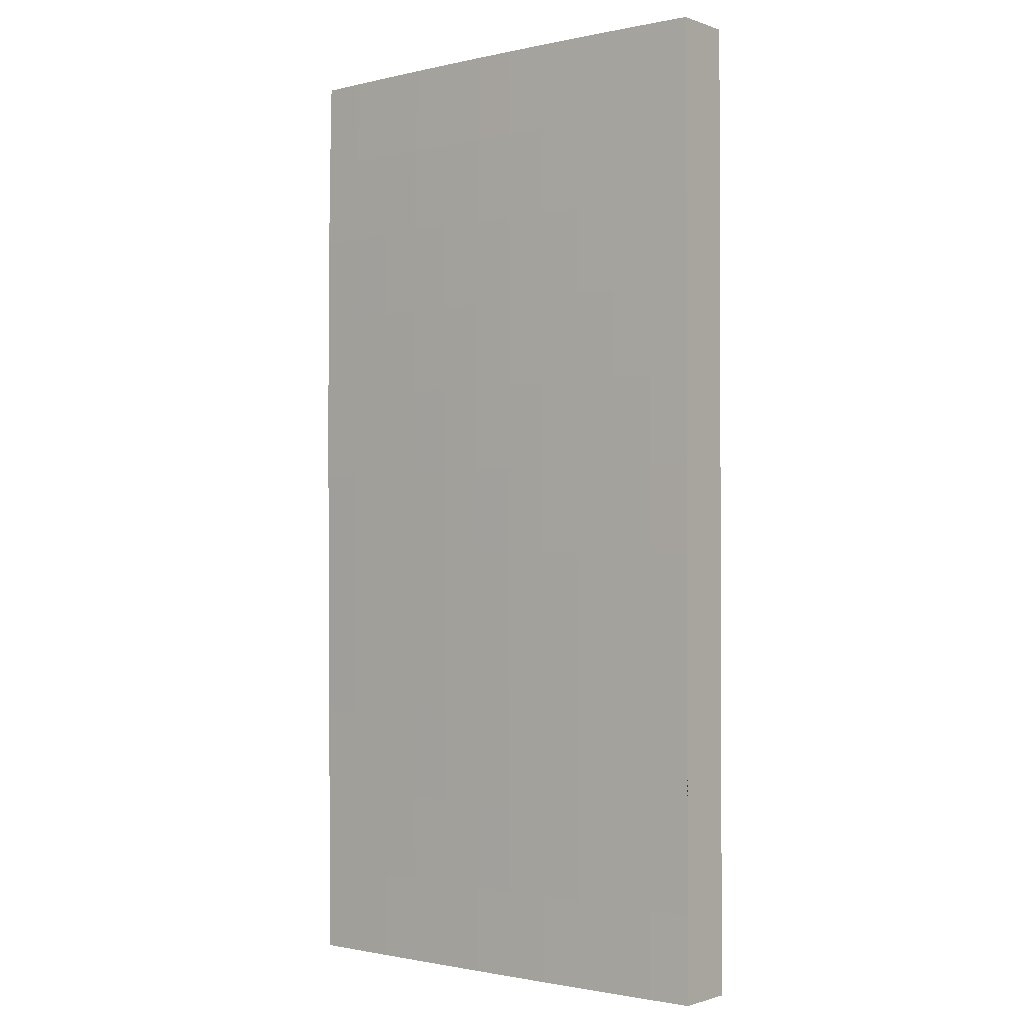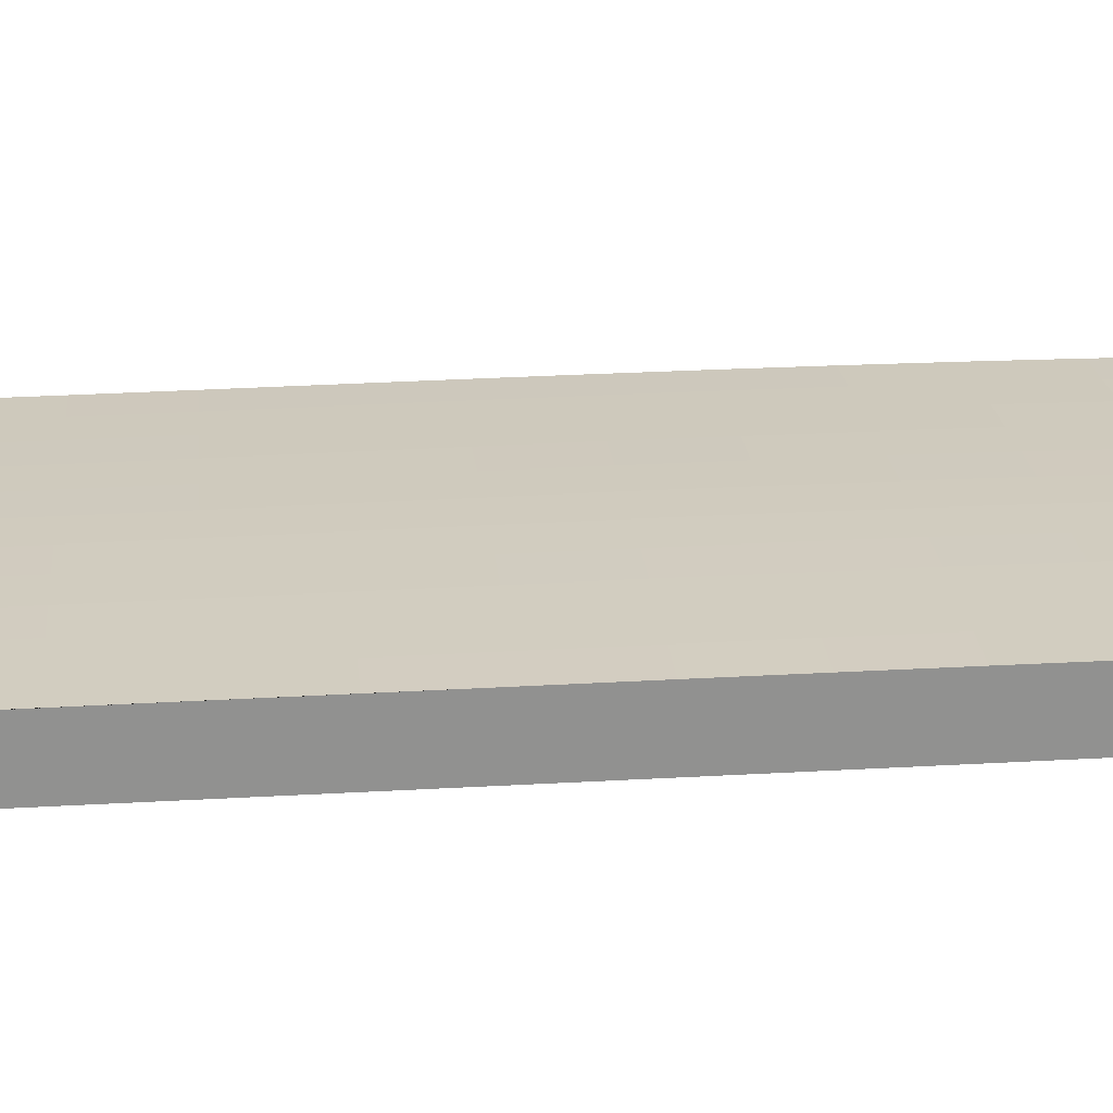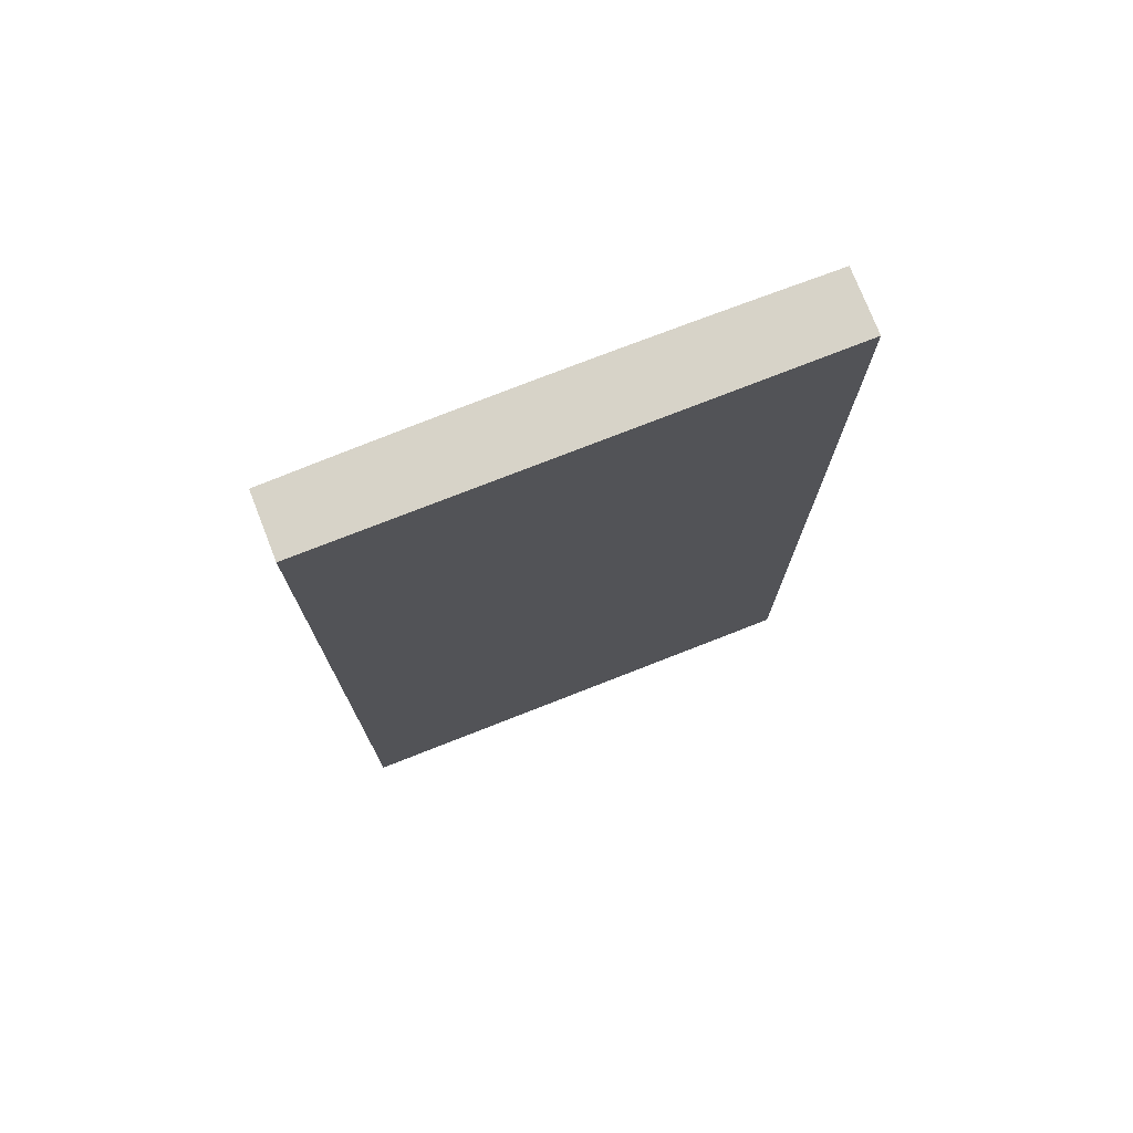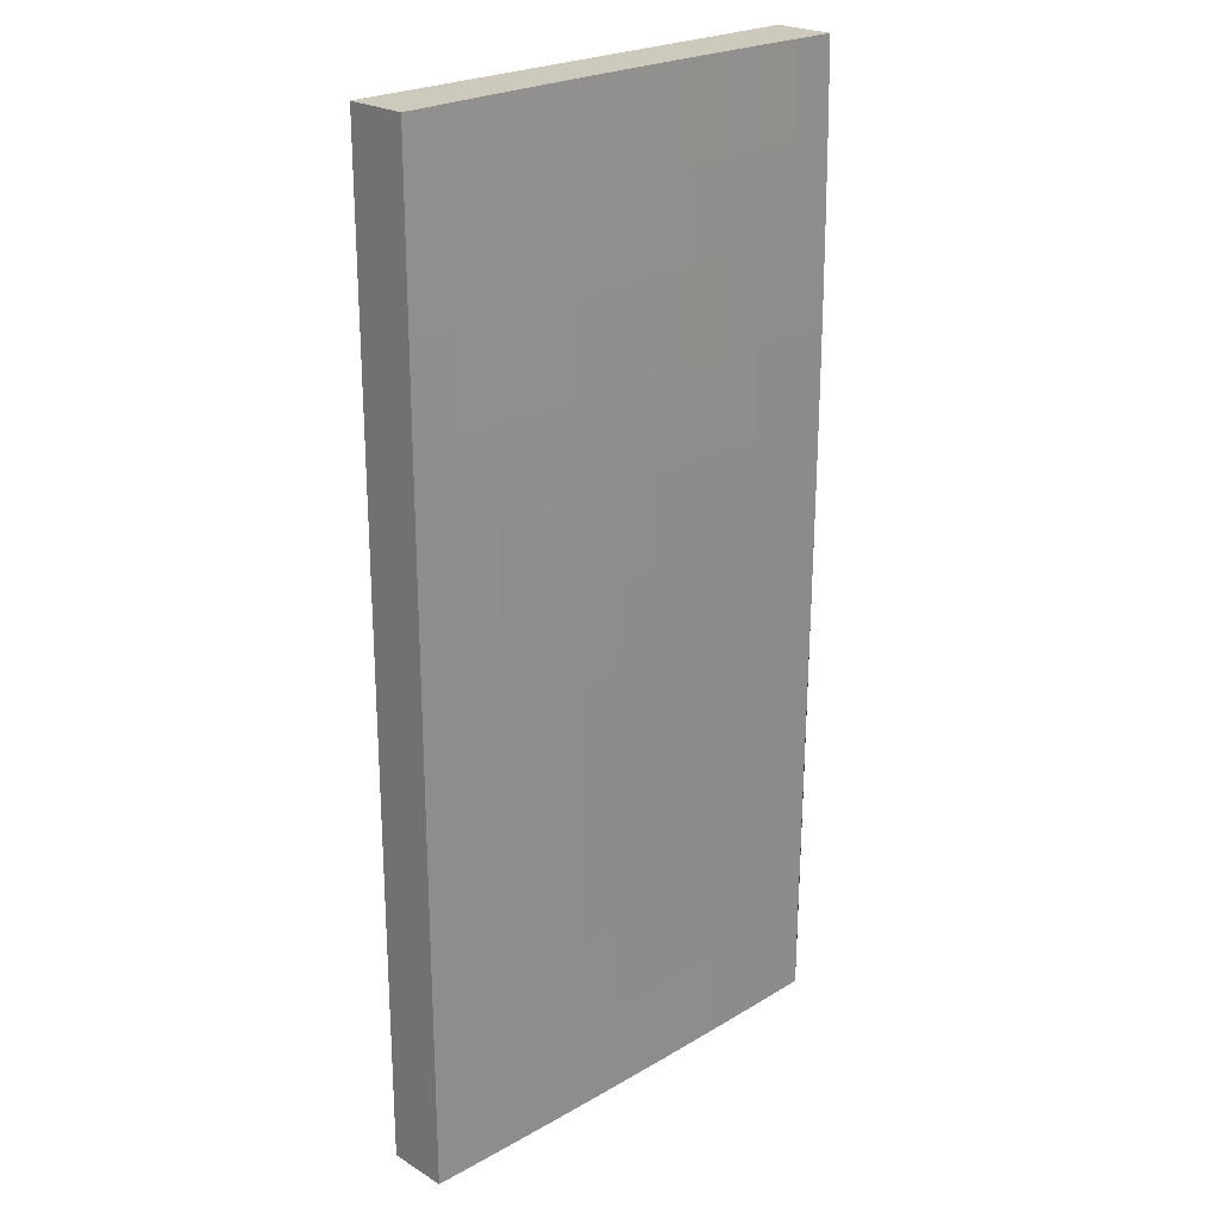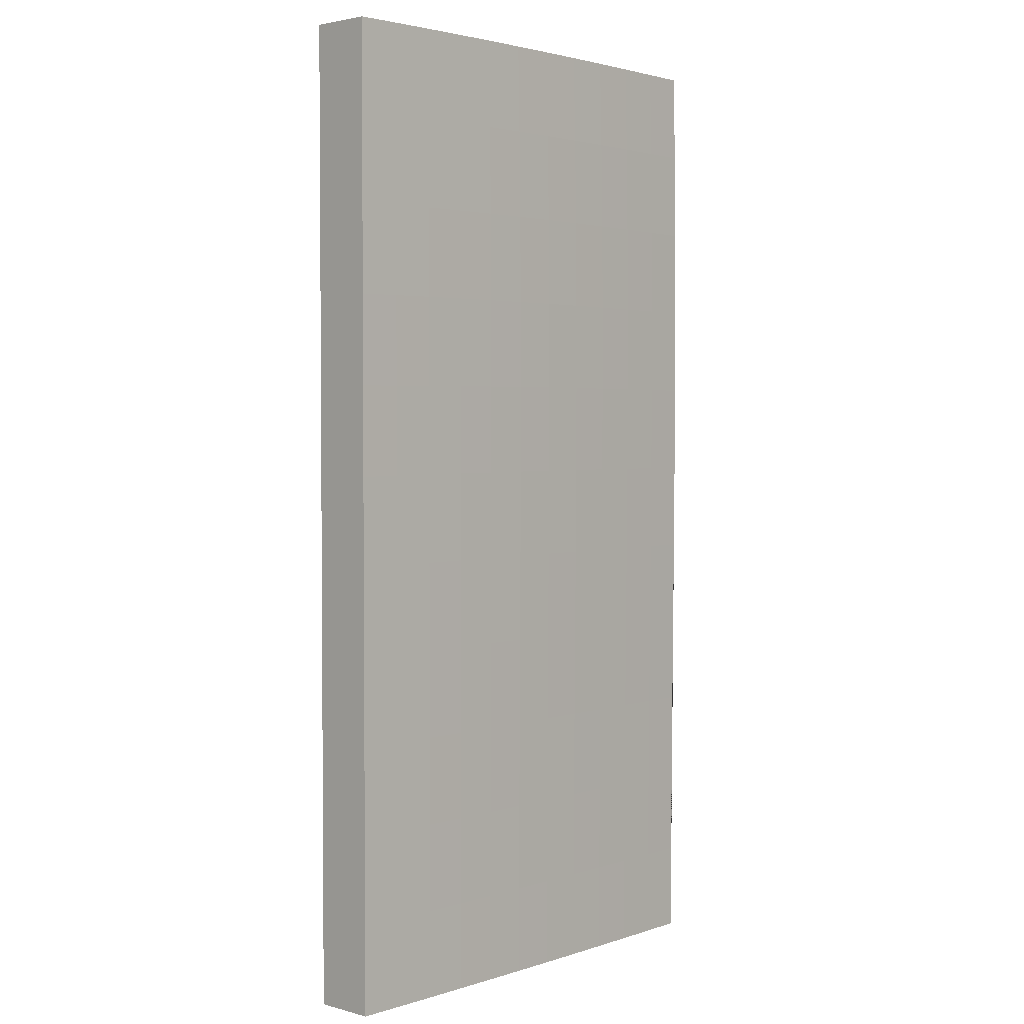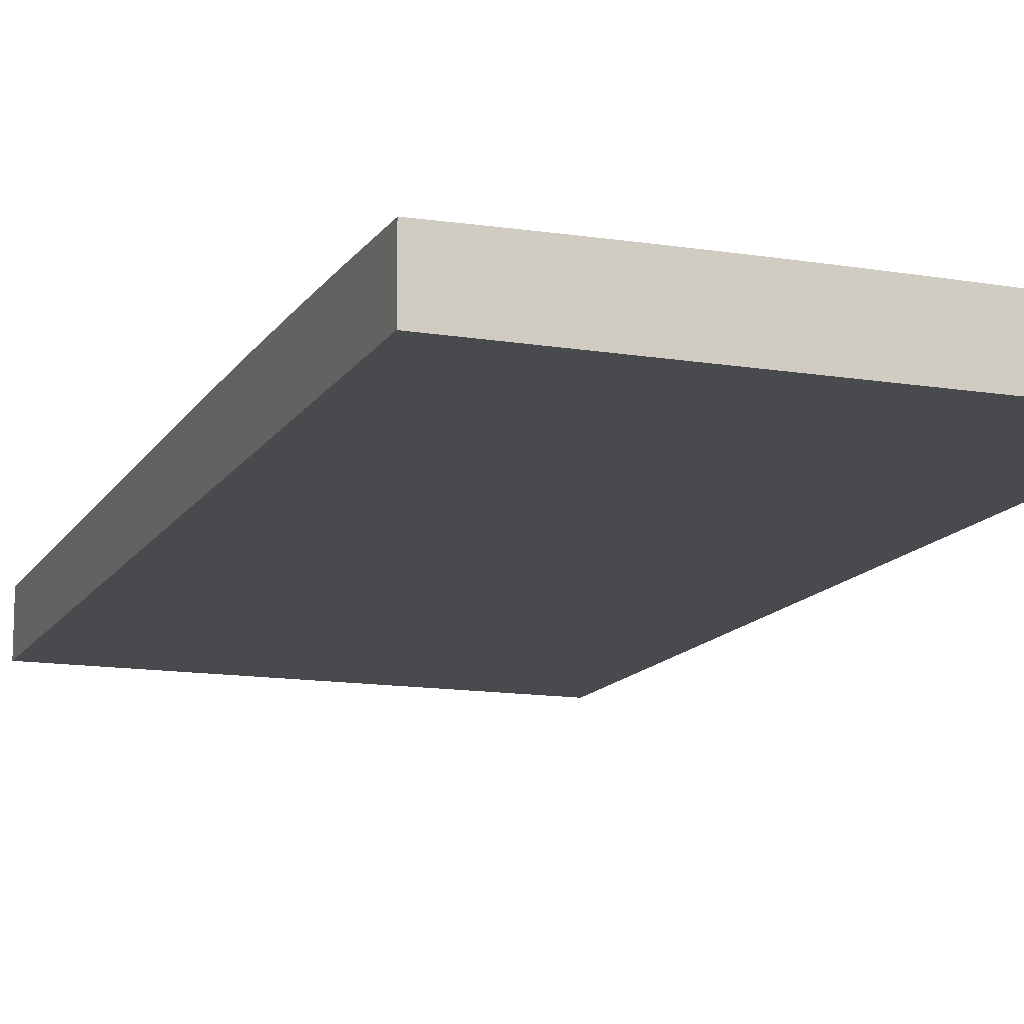
<metadata>
{"format":"obj","ext":"obj","renderer":"f3d","projection":"perspective","resolution":1024,"background":"white","views":[{"elev":-1.4,"azim":39.0,"up":"+Y"},{"elev":23.5,"azim":84.3,"up":"+Z"},{"elev":75.8,"azim":158.6,"up":"+Y"},{"elev":23.5,"azim":-44.3,"up":"+Y"},{"elev":2.7,"azim":-47.5,"up":"+Y"},{"elev":-13.4,"azim":159.6,"up":"+Z"}]}
</metadata>
<code>
o Wall_Cube.002
v -1 0.003514 -0.75
v -1 0.003514 -1
v 1 0.003514 -1
v 1 0.003514 -0.75
v -1 4 -0.75
v -1 4 -1
v 1 4 -1
v 1 4 -0.75
v 0.8191 0.003514 -0.746
v 0.6376 0.003514 -0.7428
v 0.4557 0.003514 -0.7402
v 0.2736 0.003514 -0.7385
v 0.09121 0.003514 -0.7377
v -0.09121 0.003514 -0.7377
v -0.2736 0.003514 -0.7385
v -0.4557 0.003514 -0.7402
v -0.6376 0.003514 -0.7428
v -0.8191 0.003514 -0.746
v 0.8187 4.002 -0.7478
v 0.6371 4.004 -0.746
v 0.4553 4.005 -0.7447
v 0.2732 4.006 -0.7438
v 0.09109 4.007 -0.7433
v -0.09109 4.007 -0.7433
v -0.2732 4.006 -0.7438
v -0.4553 4.005 -0.7447
v -0.6371 4.004 -0.746
v -0.8187 4.002 -0.7478
v -1 0.3667 -0.7496
v -1.001 0.7299 -0.7486
v -1.003 1.093 -0.7471
v -1.005 1.456 -0.7455
v -1.006 1.82 -0.7439
v -1.007 2.184 -0.7427
v -1.008 2.547 -0.7421
v -1.008 2.911 -0.7423
v -1.006 3.275 -0.7435
v -1.004 3.638 -0.746
v 1 0.3667 -0.7496
v 1.001 0.7299 -0.7486
v 1.003 1.093 -0.7471
v 1.005 1.456 -0.7455
v 1.006 1.82 -0.7439
v 1.007 2.184 -0.7427
v 1.008 2.547 -0.7421
v 1.008 2.911 -0.7423
v 1.006 3.275 -0.7435
v 1.004 3.638 -0.746
v -0.8194 0.3669 -0.7457
v -0.8204 0.7302 -0.7447
v -0.8218 1.094 -0.7431
v -0.8233 1.457 -0.7414
v -0.8247 1.821 -0.7397
v -0.8259 2.185 -0.7384
v -0.8265 2.549 -0.7379
v -0.8262 2.913 -0.7383
v -0.825 3.277 -0.7399
v -0.8225 3.64 -0.743
v -0.6379 0.3671 -0.7425
v -0.6388 0.7305 -0.7414
v -0.64 1.094 -0.7397
v -0.6414 1.458 -0.7378
v -0.6427 1.822 -0.7359
v -0.6437 2.186 -0.7346
v -0.6442 2.55 -0.734
v -0.644 2.914 -0.7346
v -0.6428 3.278 -0.7366
v -0.6406 3.642 -0.7403
v -0.456 0.3672 -0.74
v -0.4567 0.7307 -0.7388
v -0.4577 1.094 -0.7369
v -0.4588 1.458 -0.7348
v -0.4598 1.822 -0.7327
v -0.4607 2.187 -0.7312
v -0.4611 2.551 -0.7307
v -0.4609 2.915 -0.7314
v -0.4599 3.28 -0.7338
v -0.4581 3.643 -0.7381
v -0.2737 0.3672 -0.7383
v -0.2742 0.7309 -0.737
v -0.2748 1.095 -0.735
v -0.2756 1.458 -0.7326
v -0.2763 1.823 -0.7304
v -0.2768 2.187 -0.7288
v -0.2771 2.552 -0.7282
v -0.277 2.916 -0.729
v -0.2763 3.28 -0.7317
v -0.2751 3.644 -0.7365
v -0.09126 0.3673 -0.7375
v -0.09142 0.7309 -0.7361
v -0.09166 1.095 -0.7339
v -0.09191 1.459 -0.7315
v -0.09216 1.823 -0.7291
v -0.09235 2.187 -0.7274
v -0.09244 2.552 -0.7268
v -0.0924 2.917 -0.7277
v -0.09218 3.281 -0.7305
v -0.09175 3.644 -0.7357
v 0.09126 0.3673 -0.7375
v 0.09142 0.7309 -0.7361
v 0.09166 1.095 -0.7339
v 0.09191 1.459 -0.7315
v 0.09216 1.823 -0.7291
v 0.09235 2.187 -0.7274
v 0.09244 2.552 -0.7268
v 0.0924 2.917 -0.7277
v 0.09218 3.281 -0.7305
v 0.09175 3.644 -0.7357
v 0.2737 0.3672 -0.7383
v 0.2742 0.7309 -0.737
v 0.2748 1.095 -0.735
v 0.2756 1.458 -0.7326
v 0.2763 1.823 -0.7304
v 0.2768 2.187 -0.7288
v 0.2771 2.552 -0.7282
v 0.277 2.916 -0.729
v 0.2763 3.28 -0.7317
v 0.2751 3.644 -0.7365
v 0.456 0.3672 -0.74
v 0.4567 0.7307 -0.7388
v 0.4577 1.094 -0.7369
v 0.4588 1.458 -0.7348
v 0.4598 1.822 -0.7327
v 0.4607 2.187 -0.7312
v 0.4611 2.551 -0.7307
v 0.4609 2.915 -0.7314
v 0.4599 3.28 -0.7338
v 0.4581 3.643 -0.7381
v 0.6379 0.3671 -0.7425
v 0.6388 0.7305 -0.7414
v 0.64 1.094 -0.7397
v 0.6414 1.458 -0.7378
v 0.6427 1.822 -0.7359
v 0.6437 2.186 -0.7346
v 0.6442 2.55 -0.734
v 0.644 2.914 -0.7346
v 0.6428 3.278 -0.7366
v 0.6406 3.642 -0.7403
v 0.8194 0.3669 -0.7457
v 0.8204 0.7302 -0.7447
v 0.8218 1.094 -0.7431
v 0.8233 1.457 -0.7414
v 0.8247 1.821 -0.7397
v 0.8259 2.185 -0.7384
v 0.8265 2.549 -0.7379
v 0.8262 2.913 -0.7383
v 0.825 3.277 -0.7399
v 0.8225 3.64 -0.743
f 2 1 29 30 31 32 33 34 35 36 37 38 5 6
f 8 7 6 5 28 27 26 25 24 23 22 21 20 19
f 148 48 8 19
f 3 2 6 7
f 4 3 7 8 48 47 46 45 44 43 42 41 40 39
f 38 58 28 5
f 58 68 27 28
f 68 78 26 27
f 78 88 25 26
f 88 98 24 25
f 98 108 23 24
f 108 118 22 23
f 118 128 21 22
f 128 138 20 21
f 138 148 19 20
f 1 18 49 29
f 29 49 50 30
f 30 50 51 31
f 31 51 52 32
f 32 52 53 33
f 33 53 54 34
f 34 54 55 35
f 35 55 56 36
f 36 56 57 37
f 37 57 58 38
f 18 17 59 49
f 49 59 60 50
f 50 60 61 51
f 51 61 62 52
f 52 62 63 53
f 53 63 64 54
f 54 64 65 55
f 55 65 66 56
f 56 66 67 57
f 57 67 68 58
f 17 16 69 59
f 59 69 70 60
f 60 70 71 61
f 61 71 72 62
f 62 72 73 63
f 63 73 74 64
f 64 74 75 65
f 65 75 76 66
f 66 76 77 67
f 67 77 78 68
f 16 15 79 69
f 69 79 80 70
f 70 80 81 71
f 71 81 82 72
f 72 82 83 73
f 73 83 84 74
f 74 84 85 75
f 75 85 86 76
f 76 86 87 77
f 77 87 88 78
f 15 14 89 79
f 79 89 90 80
f 80 90 91 81
f 81 91 92 82
f 82 92 93 83
f 83 93 94 84
f 84 94 95 85
f 85 95 96 86
f 86 96 97 87
f 87 97 98 88
f 14 13 99 89
f 89 99 100 90
f 90 100 101 91
f 91 101 102 92
f 92 102 103 93
f 93 103 104 94
f 94 104 105 95
f 95 105 106 96
f 96 106 107 97
f 97 107 108 98
f 13 12 109 99
f 99 109 110 100
f 100 110 111 101
f 101 111 112 102
f 102 112 113 103
f 103 113 114 104
f 104 114 115 105
f 105 115 116 106
f 106 116 117 107
f 107 117 118 108
f 12 11 119 109
f 109 119 120 110
f 110 120 121 111
f 111 121 122 112
f 112 122 123 113
f 113 123 124 114
f 114 124 125 115
f 115 125 126 116
f 116 126 127 117
f 117 127 128 118
f 11 10 129 119
f 119 129 130 120
f 120 130 131 121
f 121 131 132 122
f 122 132 133 123
f 123 133 134 124
f 124 134 135 125
f 125 135 136 126
f 126 136 137 127
f 127 137 138 128
f 10 9 139 129
f 129 139 140 130
f 130 140 141 131
f 131 141 142 132
f 132 142 143 133
f 133 143 144 134
f 134 144 145 135
f 135 145 146 136
f 136 146 147 137
f 137 147 148 138
f 9 4 39 139
f 139 39 40 140
f 140 40 41 141
f 141 41 42 142
f 142 42 43 143
f 143 43 44 144
f 144 44 45 145
f 145 45 46 146
f 146 46 47 147
f 147 47 48 148

</code>
